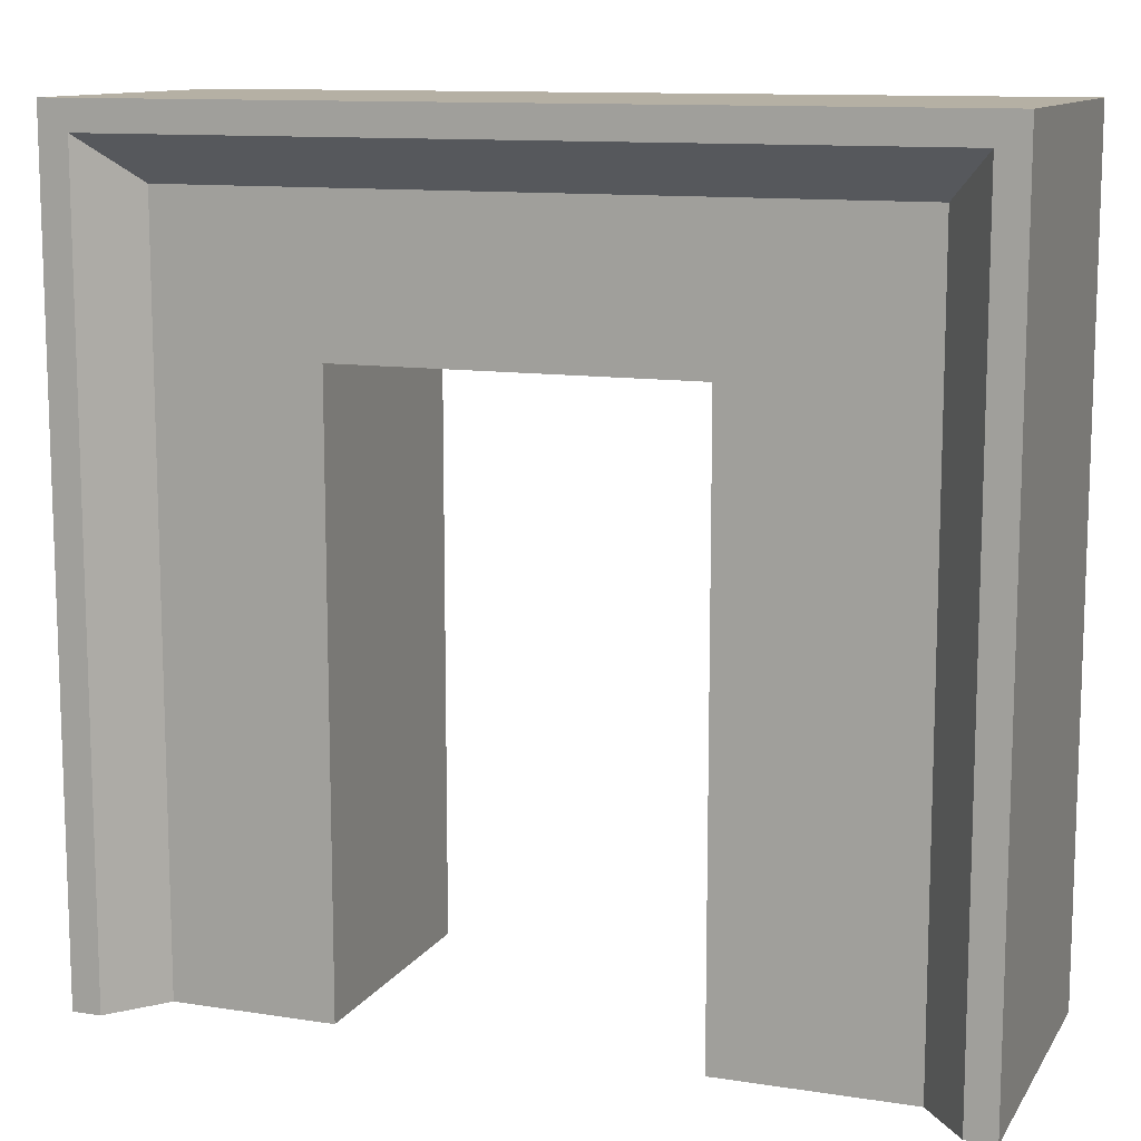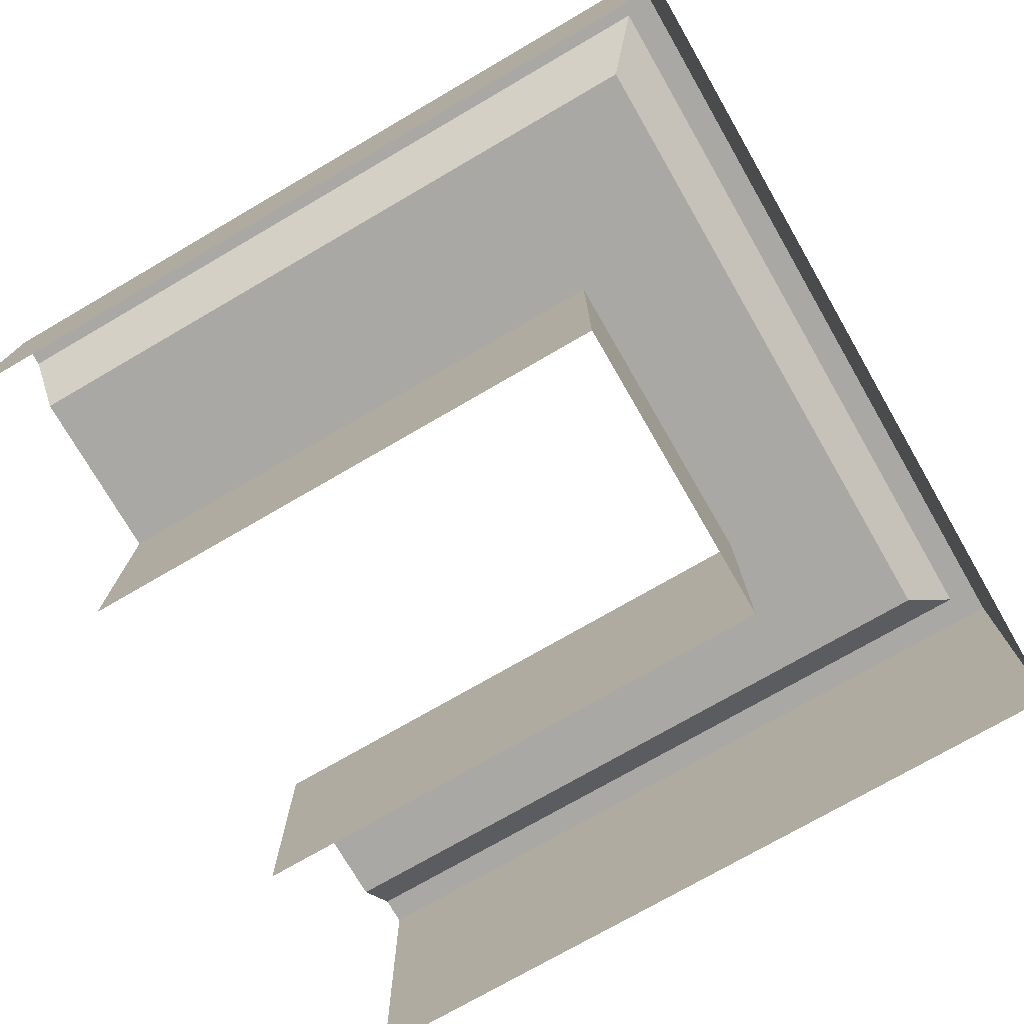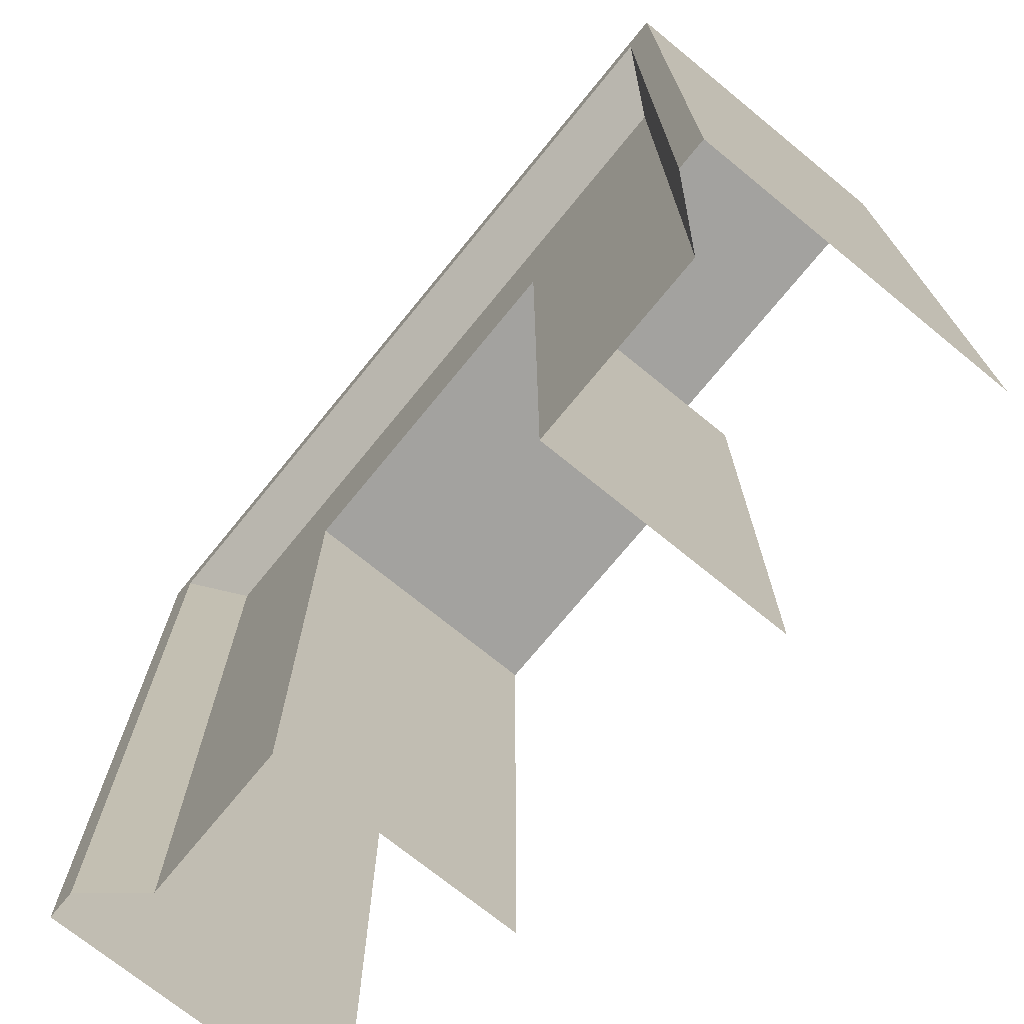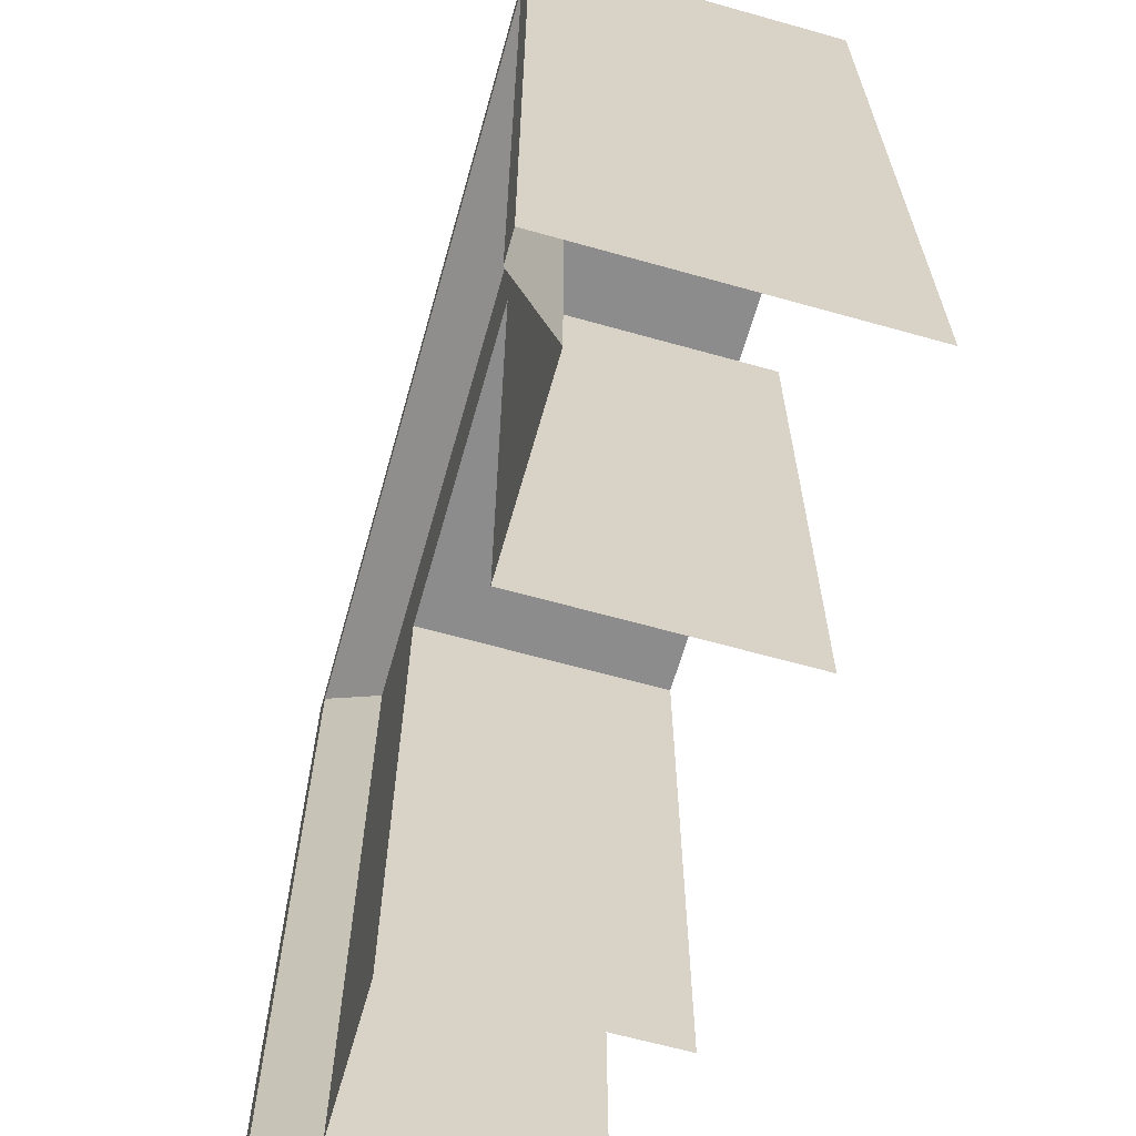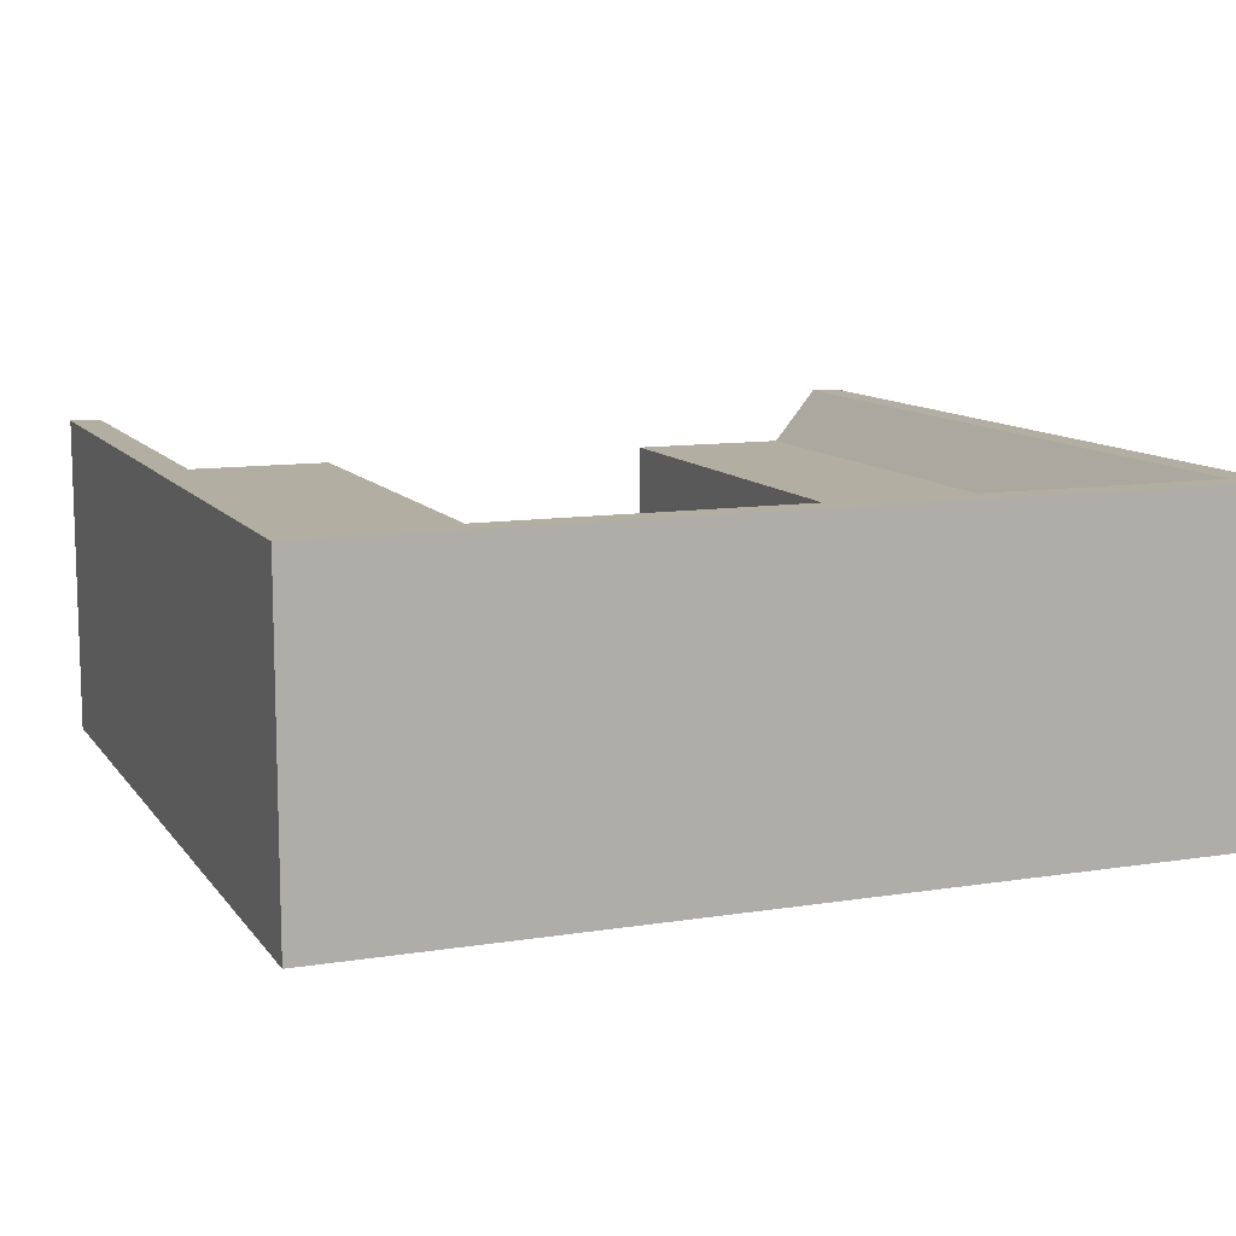
<metadata>
{"format":"obj","ext":"obj","renderer":"f3d","projection":"perspective","resolution":1024,"background":"white","views":[{"elev":11.6,"azim":20.4,"up":"+Y"},{"elev":-74.9,"azim":120.1,"up":"+Z"},{"elev":-72.4,"azim":50.8,"up":"+Y"},{"elev":-64.3,"azim":74.2,"up":"+Y"},{"elev":10.8,"azim":158.4,"up":"+Z"}]}
</metadata>
<code>
v -44.57 990.8 -247.1
v -44.57 927.4 -274.8
v -44.57 927.4 -247.1
v -16.52 927.4 -241.3
v -19.63 1011 -241.3
v -19.63 927.4 -241.3
v -16.52 1014 -241.3
v -16.52 927.4 -274.8
v -16.52 1014 -274.8
v -44.57 990.8 -247.1
v -24.38 927.4 -247.1
v -24.38 1007 -247.1
v -24.38 1007 -247.1
v -19.63 927.4 -241.3
v -19.63 1011 -241.3
v -63.09 1007 -247.1
v -63.09 990.8 -247.1
v -24.38 1007 -247.1
v -63.09 1011 -241.3
v -63.09 1007 -247.1
v -44.57 990.8 -247.1
v -63.09 990.8 -274.8
v -44.57 990.8 -274.8
v -63.09 1014 -241.3
v -63.09 1011 -241.3
v -16.52 1014 -274.8
v -63.09 1014 -241.3
v -16.52 1014 -241.3
v -81.62 990.8 -247.1
v -81.62 927.4 -274.8
v -81.62 990.8 -274.8
v -103.7 1011 -241.3
v -106.8 927.4 -241.3
v -103.7 927.4 -241.3
v -106.8 1014 -241.3
v -106.8 927.4 -274.8
v -106.8 927.4 -241.3
v -81.62 990.8 -247.1
v -98.99 927.4 -247.1
v -81.62 927.4 -247.1
v -98.99 1007 -247.1
v -103.7 927.4 -241.3
v -98.99 927.4 -247.1
v -98.99 1007 -247.1
v -98.99 1007 -247.1
v -103.7 1011 -241.3
v -81.62 990.8 -247.1
v -63.09 990.8 -247.1
v -106.8 1014 -274.8
v -63.09 1014 -274.8
v -44.57 990.8 -274.8
v -16.52 1014 -241.3
v -16.52 927.4 -241.3
v -44.57 927.4 -247.1
v -24.38 927.4 -247.1
v -19.63 1011 -241.3
v -81.62 927.4 -247.1
v -106.8 1014 -241.3
v -106.8 1014 -274.8
v -103.7 1011 -241.3
v -81.62 990.8 -274.8
v -106.8 1014 -241.3
f 1 2 3
f 4 5 6
f 7 8 9
f 10 11 12
f 13 14 15
f 10 16 17
f 18 19 20
f 21 22 23
f 5 24 25
f 26 27 28
f 29 30 31
f 32 33 34
f 35 36 37
f 38 39 40
f 41 42 43
f 38 16 44
f 45 19 46
f 47 22 48
f 24 32 25
f 49 27 50
f 1 51 2
f 4 52 5
f 7 53 8
f 10 54 11
f 13 55 14
f 10 12 16
f 18 56 19
f 21 48 22
f 5 52 24
f 26 50 27
f 29 57 30
f 32 58 33
f 35 59 36
f 38 44 39
f 41 60 42
f 38 17 16
f 45 20 19
f 47 61 22
f 24 58 32
f 49 62 27

</code>
